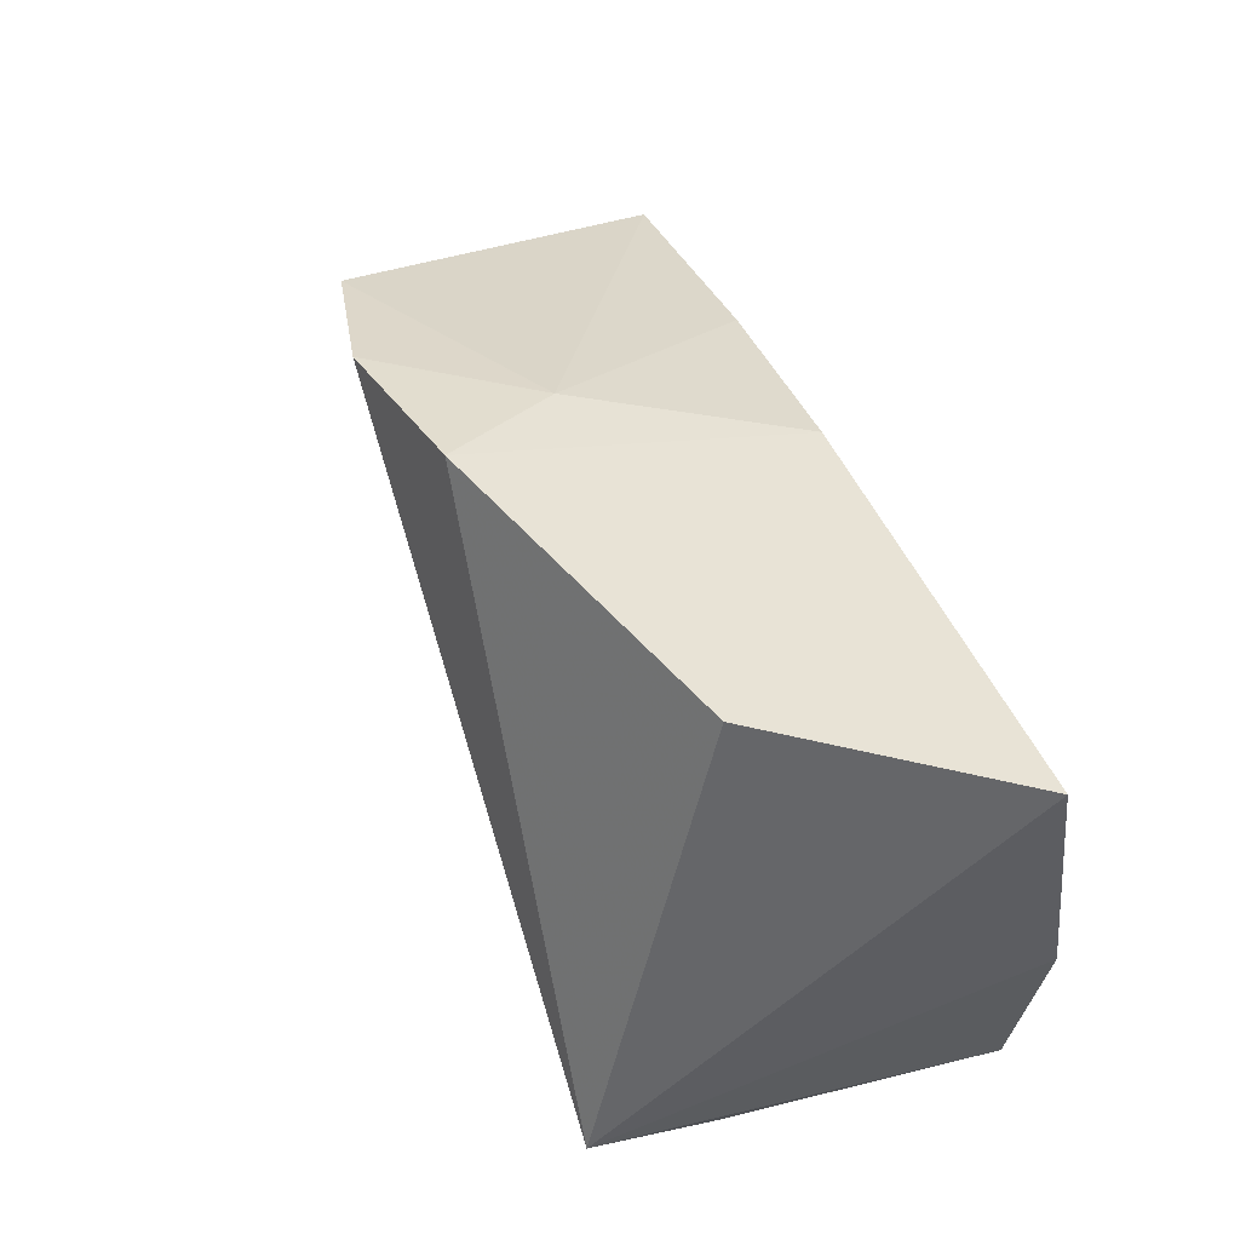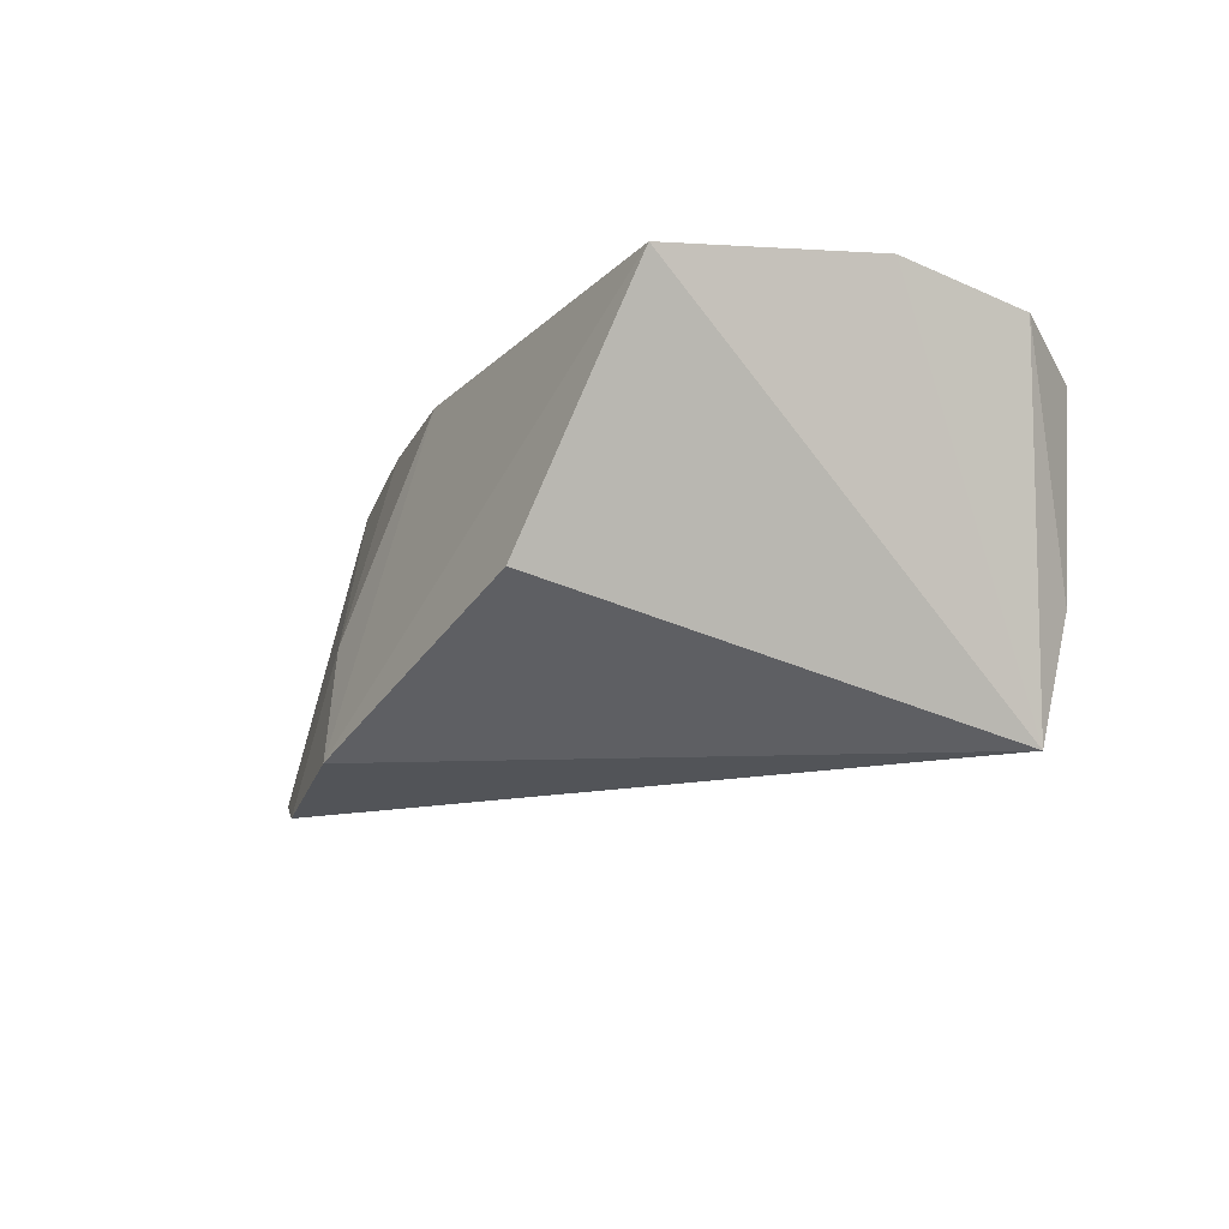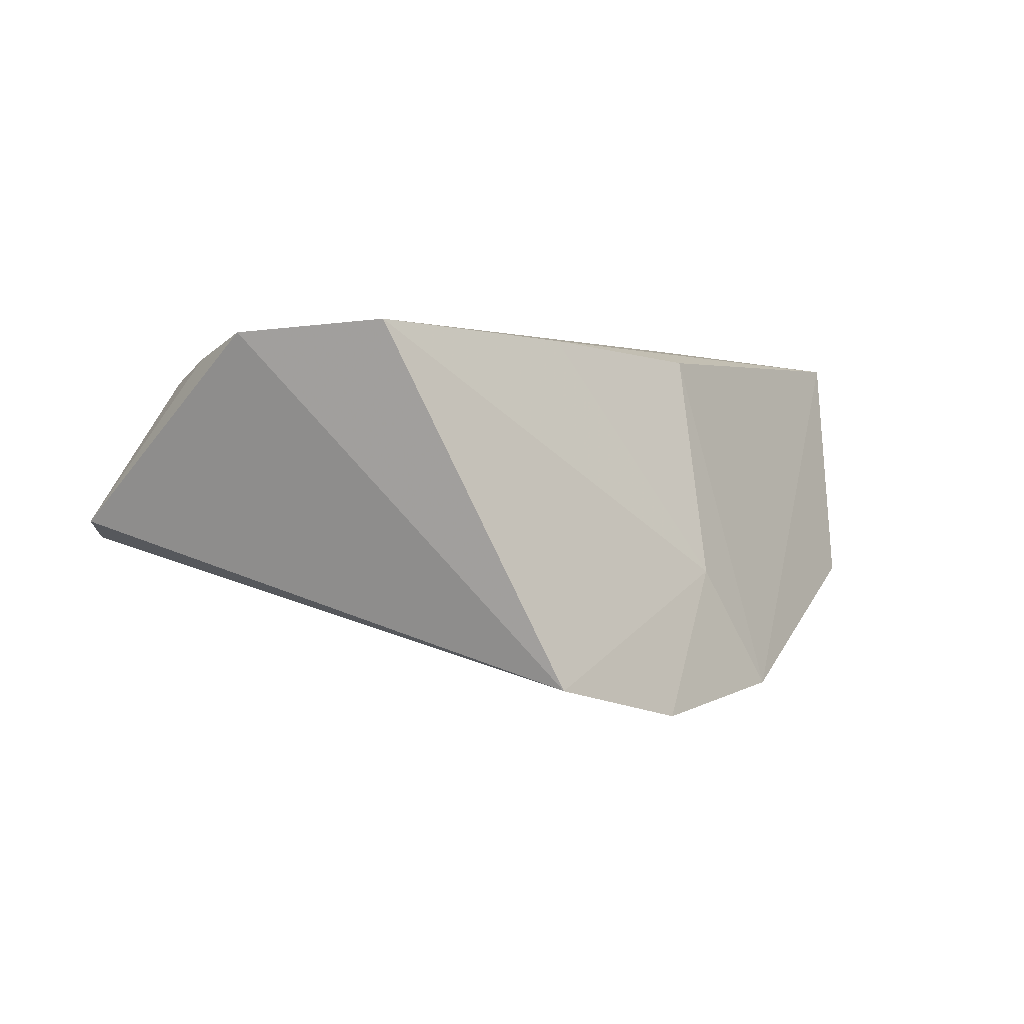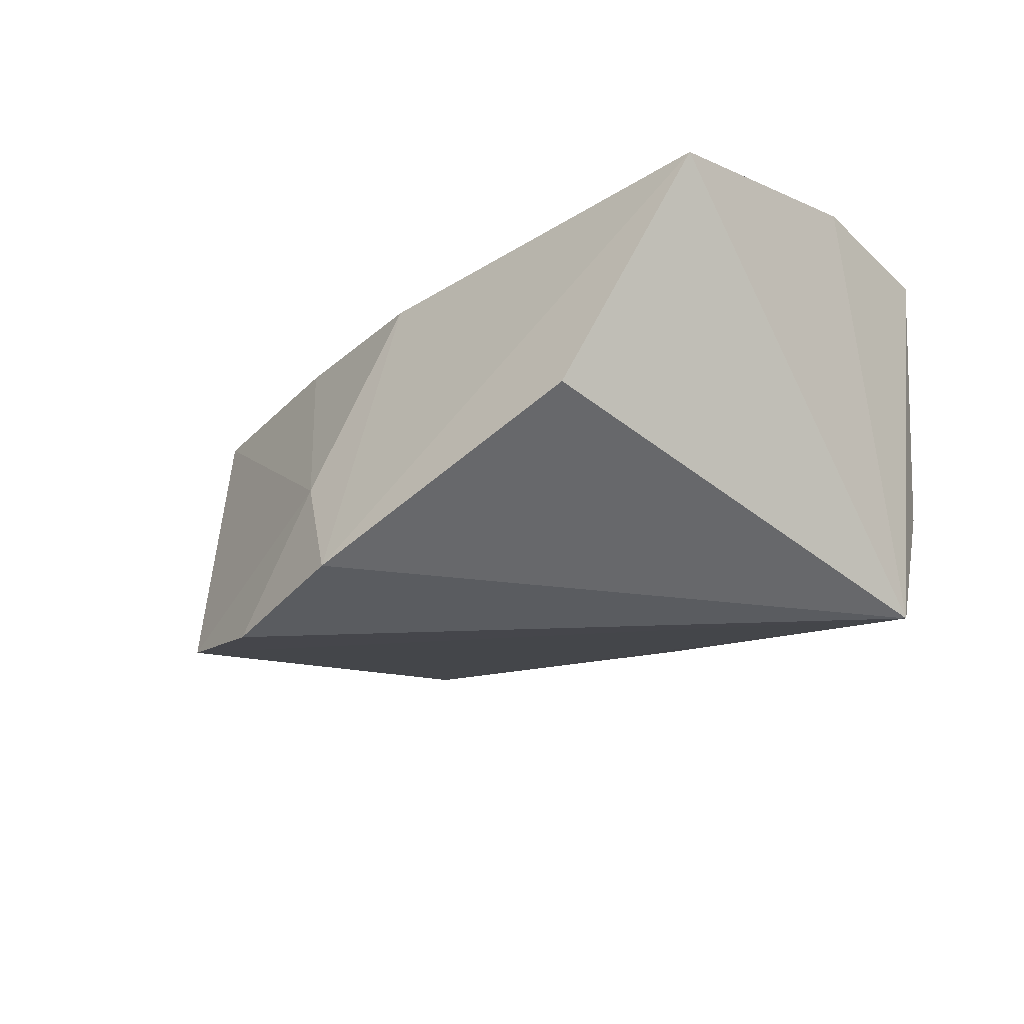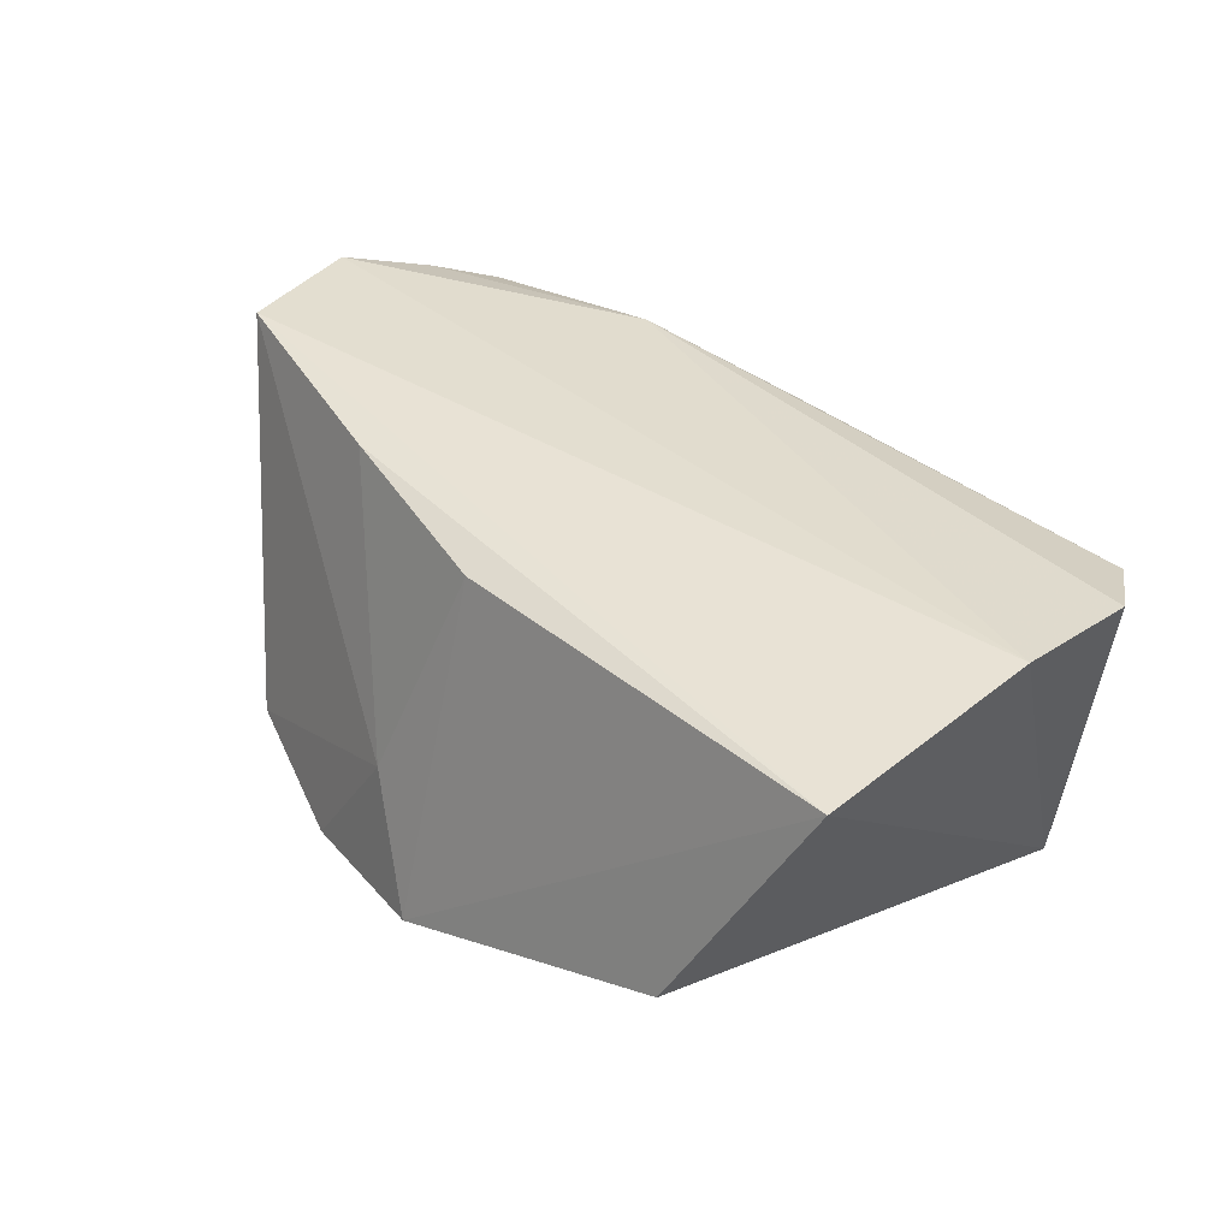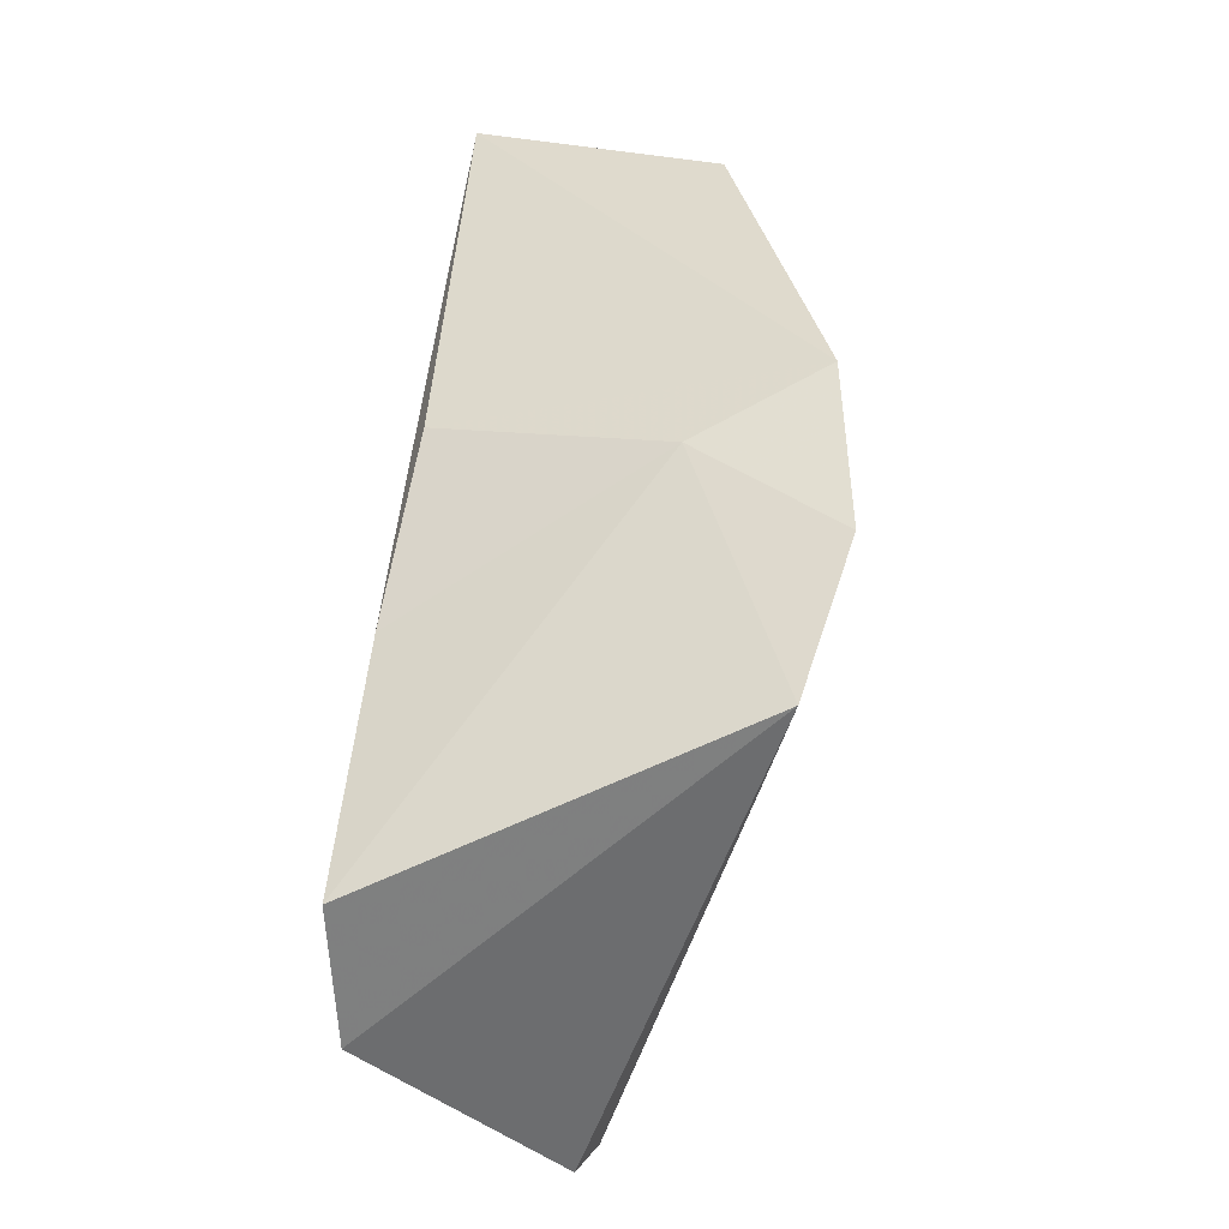
<metadata>
{"format":"obj","ext":"obj","renderer":"f3d","projection":"perspective","resolution":1024,"background":"white","views":[{"elev":41.9,"azim":-113.9,"up":"+Y"},{"elev":-15.5,"azim":-109.9,"up":"+Z"},{"elev":2.4,"azim":127.9,"up":"+Z"},{"elev":-27.1,"azim":-128.0,"up":"+Z"},{"elev":38.6,"azim":-126.2,"up":"+Z"},{"elev":55.8,"azim":94.2,"up":"+Y"}]}
</metadata>
<code>
v -0.05205 -0.008722 0.02271
v 0.02773 -0.02035 0.01922
v -0.004574 0.03875 -0.02478
v -0.04075 -0.03493 0.01567
v -0.03929 -0.03432 -0.009519
v 0.05671 -0.02512 -0.004482
v -0.03719 -0.03493 0.002949
v 0.02298 0.02427 0.02103
v 0.03315 -0.02901 0.004112
v 0.056 -0.006751 0.01837
v -0.01734 -0.03282 0.01438
v 0.005206 -0.02723 0.01642
v -0.002372 0.02649 0.01882
v -0.04892 -0.02592 0.01988
v -0.04104 0.02942 -0.01159
v 0.06032 0.004075 0.0213
v 0.009425 -0.03186 0.01102
v 0.05821 -0.02112 0.002099
v 0.004582 0.03538 -0.009267
v 0.06165 -0.02149 -0.002128
v 0.05254 -0.01463 0.01555
v -0.03961 -0.03034 -0.02537
v 0.02859 -0.02696 0.009592
v 0.05401 -0.01804 0.01015
v 0.01616 0.03765 -0.02717
v 0.0349 0.03415 -0.02224
v -0.05408 0.01928 0.0189
v 0.01001 -0.03493 -0.01229
v 0.05269 0.0207 0.02271
f 1 22 14
f 5 22 28
f 5 14 22
f 4 14 5
f 3 13 19
f 27 13 3
f 27 22 1
f 17 4 28
f 28 4 7
f 7 5 28
f 4 5 7
f 3 19 25
f 25 19 26
f 25 22 3
f 25 26 22
f 26 19 29
f 16 26 29
f 1 16 29
f 29 27 1
f 15 27 3
f 3 22 15
f 22 27 15
f 28 22 6
f 22 26 6
f 24 21 2
f 2 12 17
f 21 10 2
f 2 10 16
f 2 16 1
f 1 14 2
f 2 14 4
f 4 12 2
f 8 19 13
f 8 29 19
f 13 27 8
f 27 29 8
f 9 17 28
f 28 6 9
f 16 10 20
f 20 26 16
f 20 6 26
f 20 21 24
f 20 10 21
f 4 17 11
f 11 12 4
f 17 12 11
f 24 9 18
f 18 9 6
f 18 20 24
f 6 20 18
f 24 2 23
f 23 9 24
f 23 2 17
f 17 9 23

</code>
